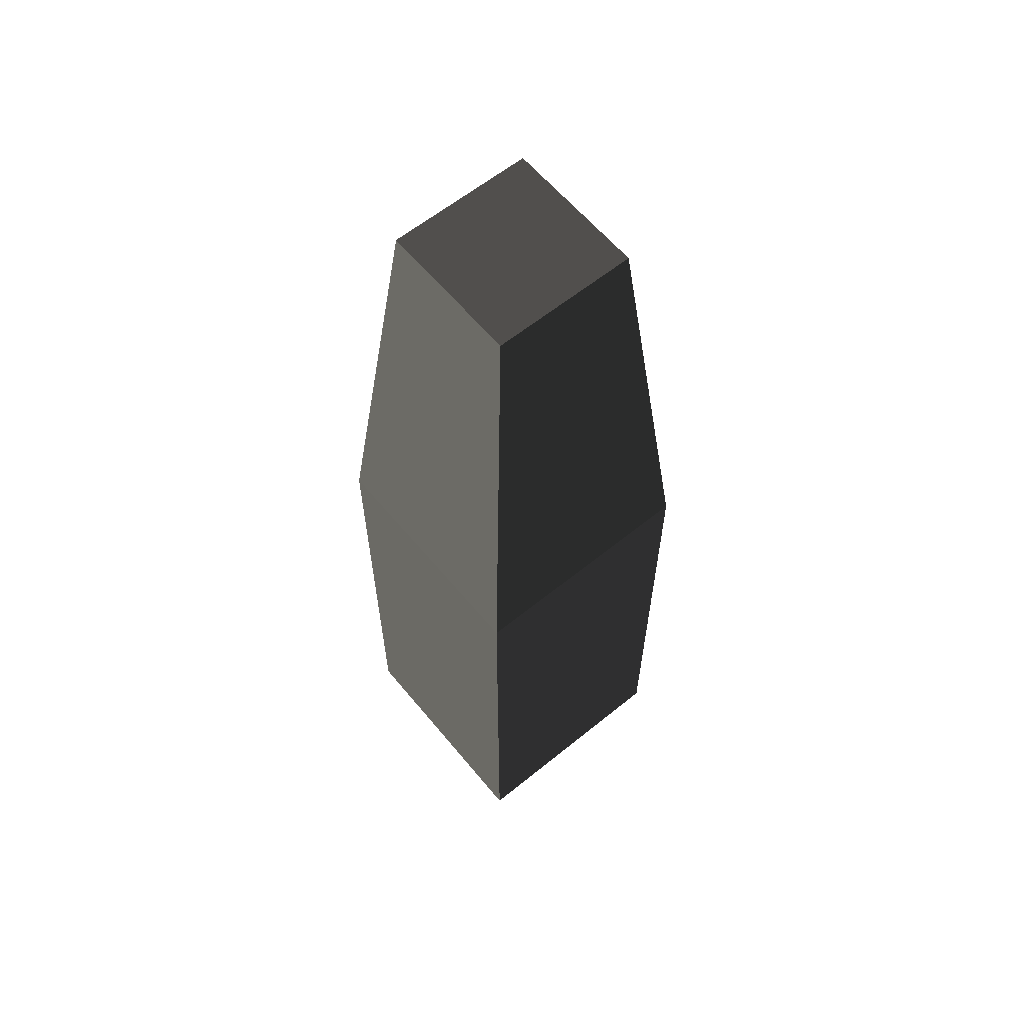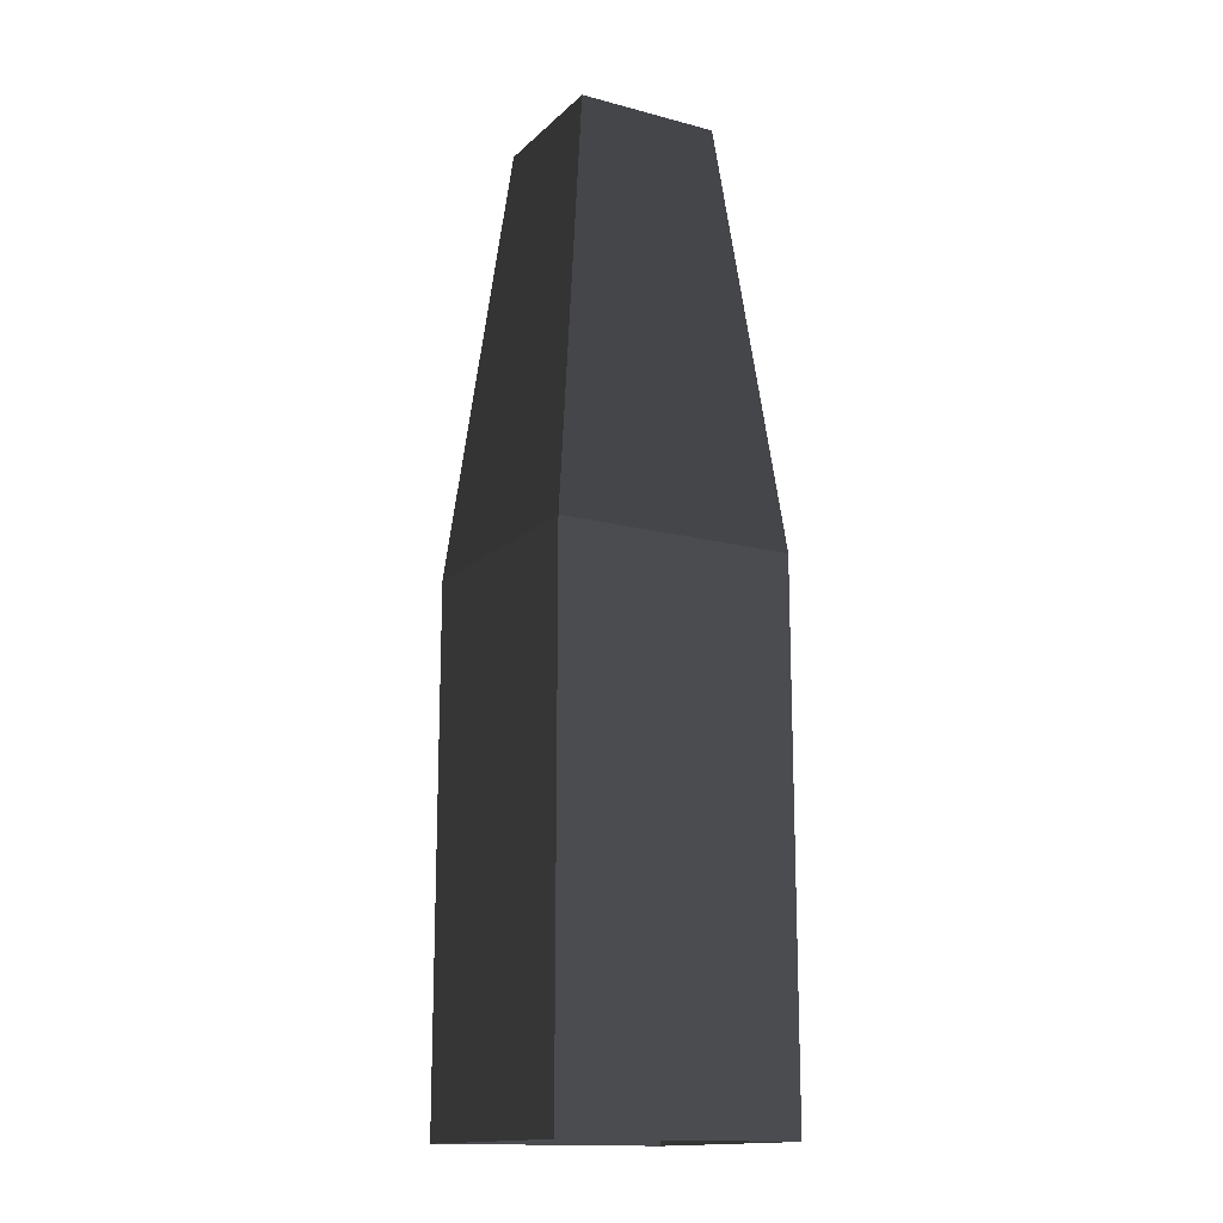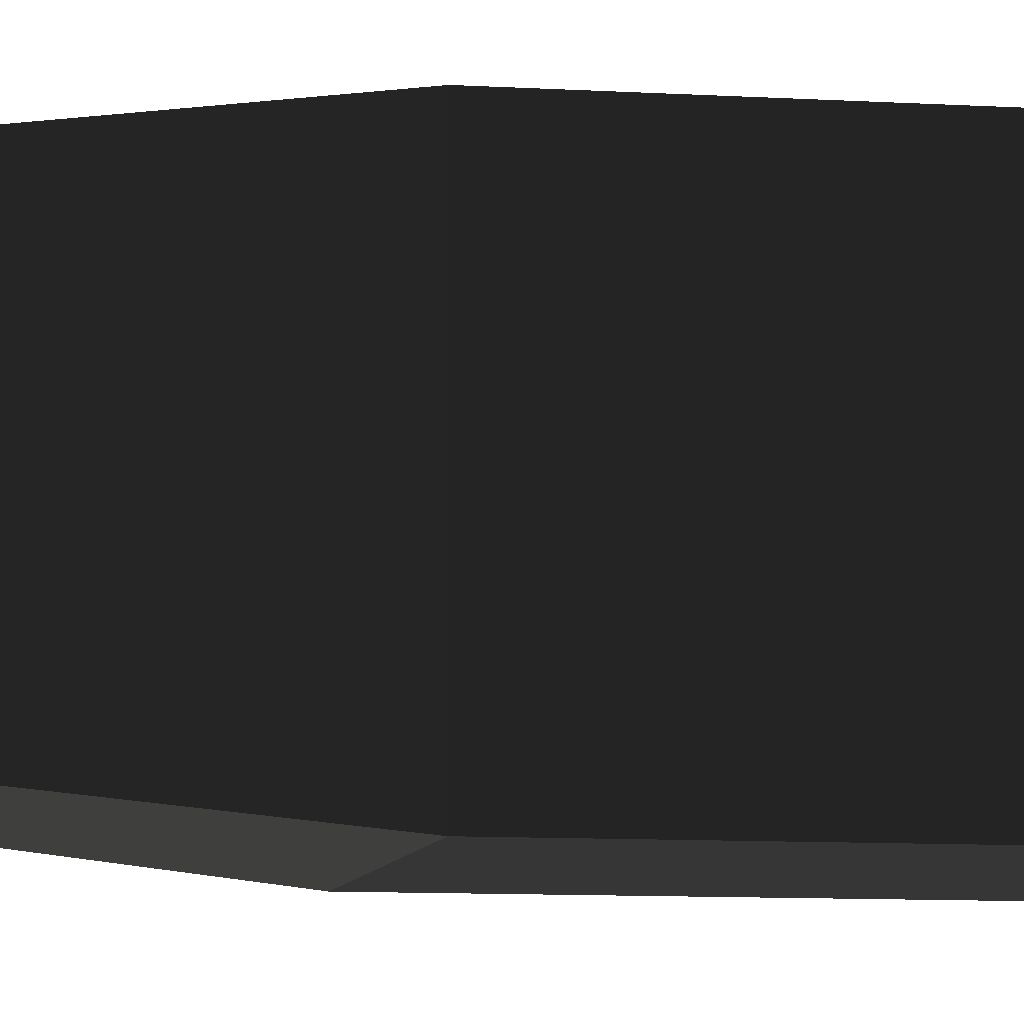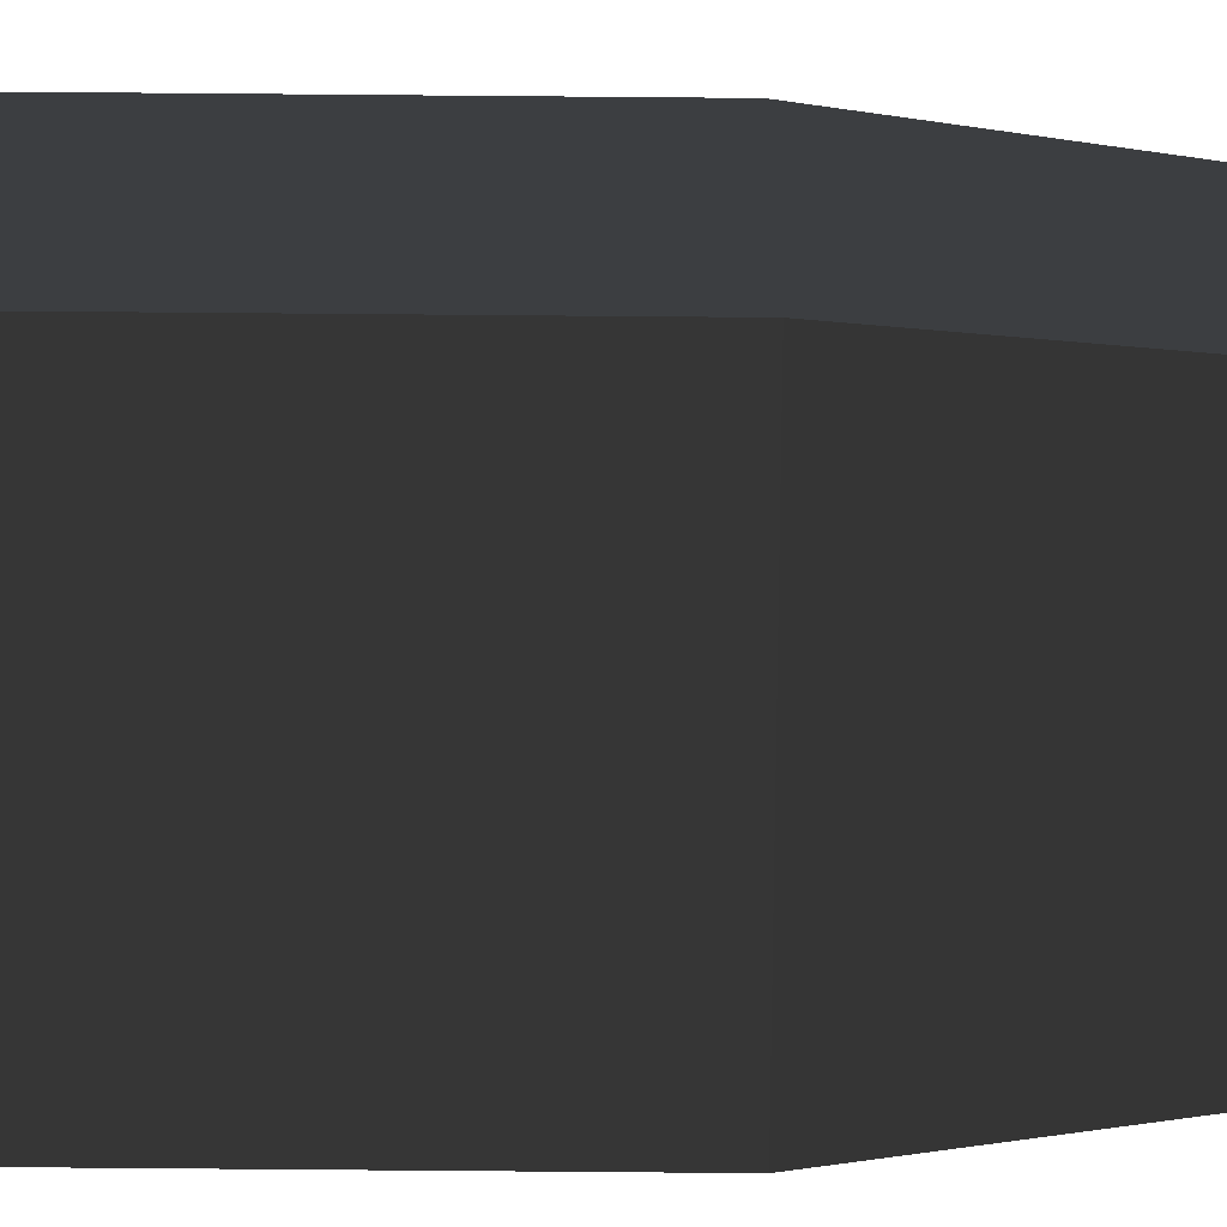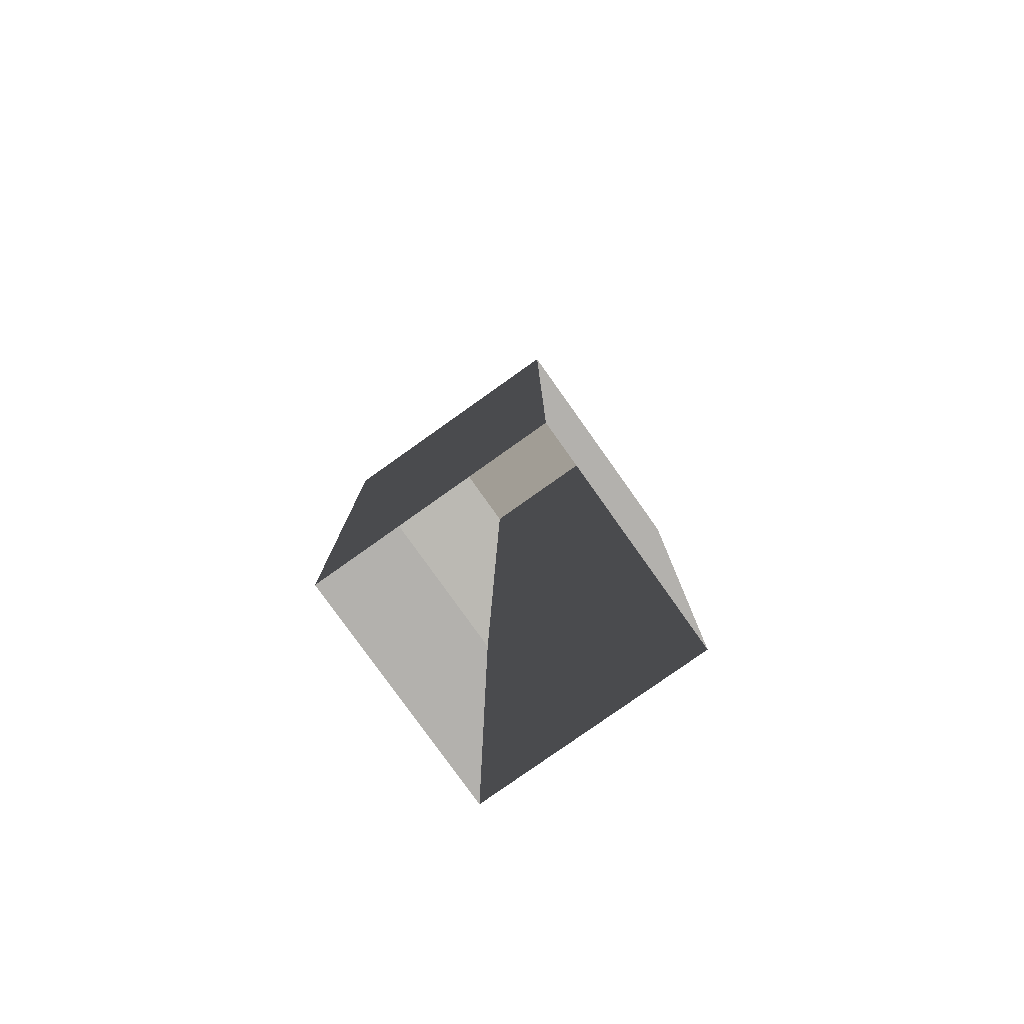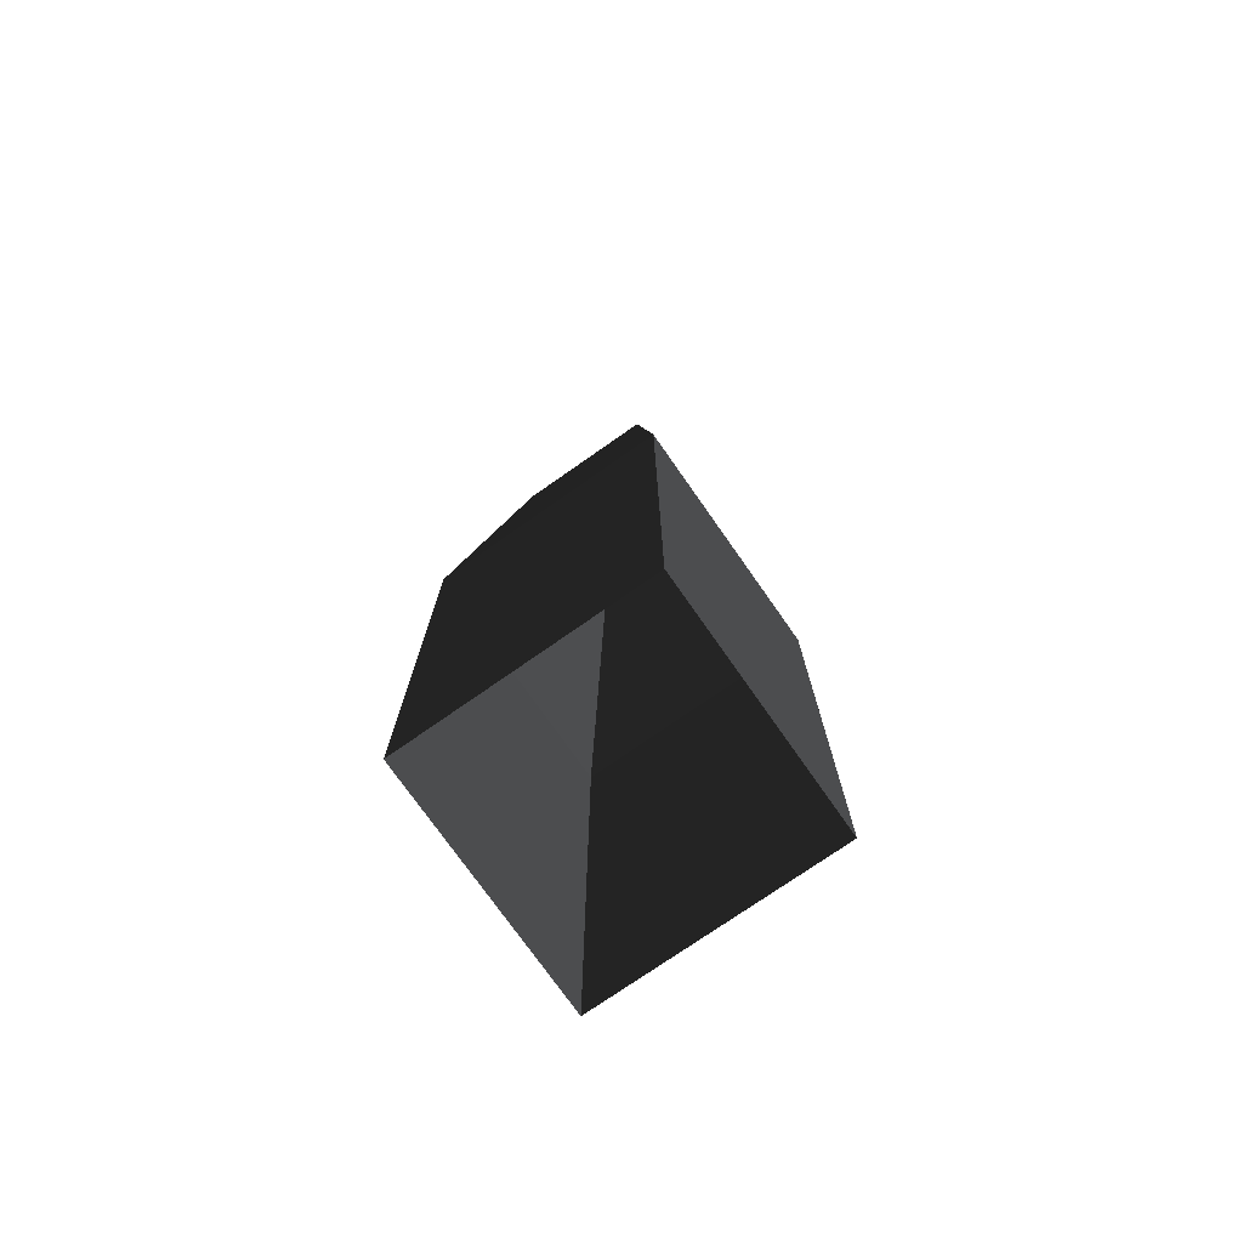
<metadata>
{"format":"obj","ext":"obj","renderer":"f3d","projection":"perspective","resolution":1024,"background":"white","views":[{"elev":61.4,"azim":-39.5,"up":"+Z"},{"elev":-15.2,"azim":-29.2,"up":"+Z"},{"elev":-7.9,"azim":79.3,"up":"+Y"},{"elev":-72.1,"azim":-90.5,"up":"+Y"},{"elev":-79.3,"azim":-54.6,"up":"+Z"},{"elev":-75.0,"azim":-145.0,"up":"+Z"}]}
</metadata>
<code>
v -1 -1 0.9999
v -1 -1 -1.834
v -1 1 -1.834
v -1 1 0.9999
v -1 1 0.9999
v -1 1 -1.834
v 1 1 -1.834
v 1 1 0.9999
v 1 1 0.9999
v 1 1 -1.834
v 1 -1 -1.834
v 1 -1 0.9999
v 1 -1 0.9999
v 1 -1 -1.834
v -1 -1 -1.834
v -1 -1 0.9999
v 1 -1 0.9999
v 0.6066 -0.6066 4.673
v 0.6066 0.6066 4.673
v 1 1 0.9999
v 0.6066 -0.6066 4.673
v -0.6066 -0.6066 4.673
v -0.6066 0.6066 4.673
v 0.6066 0.6066 4.673
v -1 1 0.9999
v -0.6066 0.6066 4.673
v -0.6066 -0.6066 4.673
v -1 -1 0.9999
v -1 -1 0.9999
v -0.6066 -0.6066 4.673
v 0.6066 -0.6066 4.673
v 1 -1 0.9999
v 1 1 0.9999
v 0.6066 0.6066 4.673
v -0.6066 0.6066 4.673
v -1 1 0.9999
v 1 -1 -1.834
v 1 -1 -3.392
v -1 -1 -3.392
v -1 -1 -1.834
v 1 1 -1.834
v 1 1 -3.392
v 1 -1 -3.392
v 1 -1 -1.834
v -1 -1 -1.834
v -1 -1 -3.392
v -1 1 -3.392
v -1 1 -1.834
v -1 1 -1.834
v -1 1 -3.392
v 1 1 -3.392
v 1 1 -1.834
g Column_wall_a.041_33491_284
f 1 3 2
f 1 4 3
f 5 7 6
f 5 8 7
f 9 11 10
f 9 12 11
f 13 15 14
f 13 16 15
f 17 19 18
f 17 20 19
f 21 23 22
f 21 24 23
f 25 27 26
f 25 28 27
f 29 31 30
f 29 32 31
f 33 35 34
f 33 36 35
f 37 39 38
f 37 40 39
f 41 43 42
f 41 44 43
f 45 47 46
f 45 48 47
f 49 51 50
f 49 52 51

</code>
